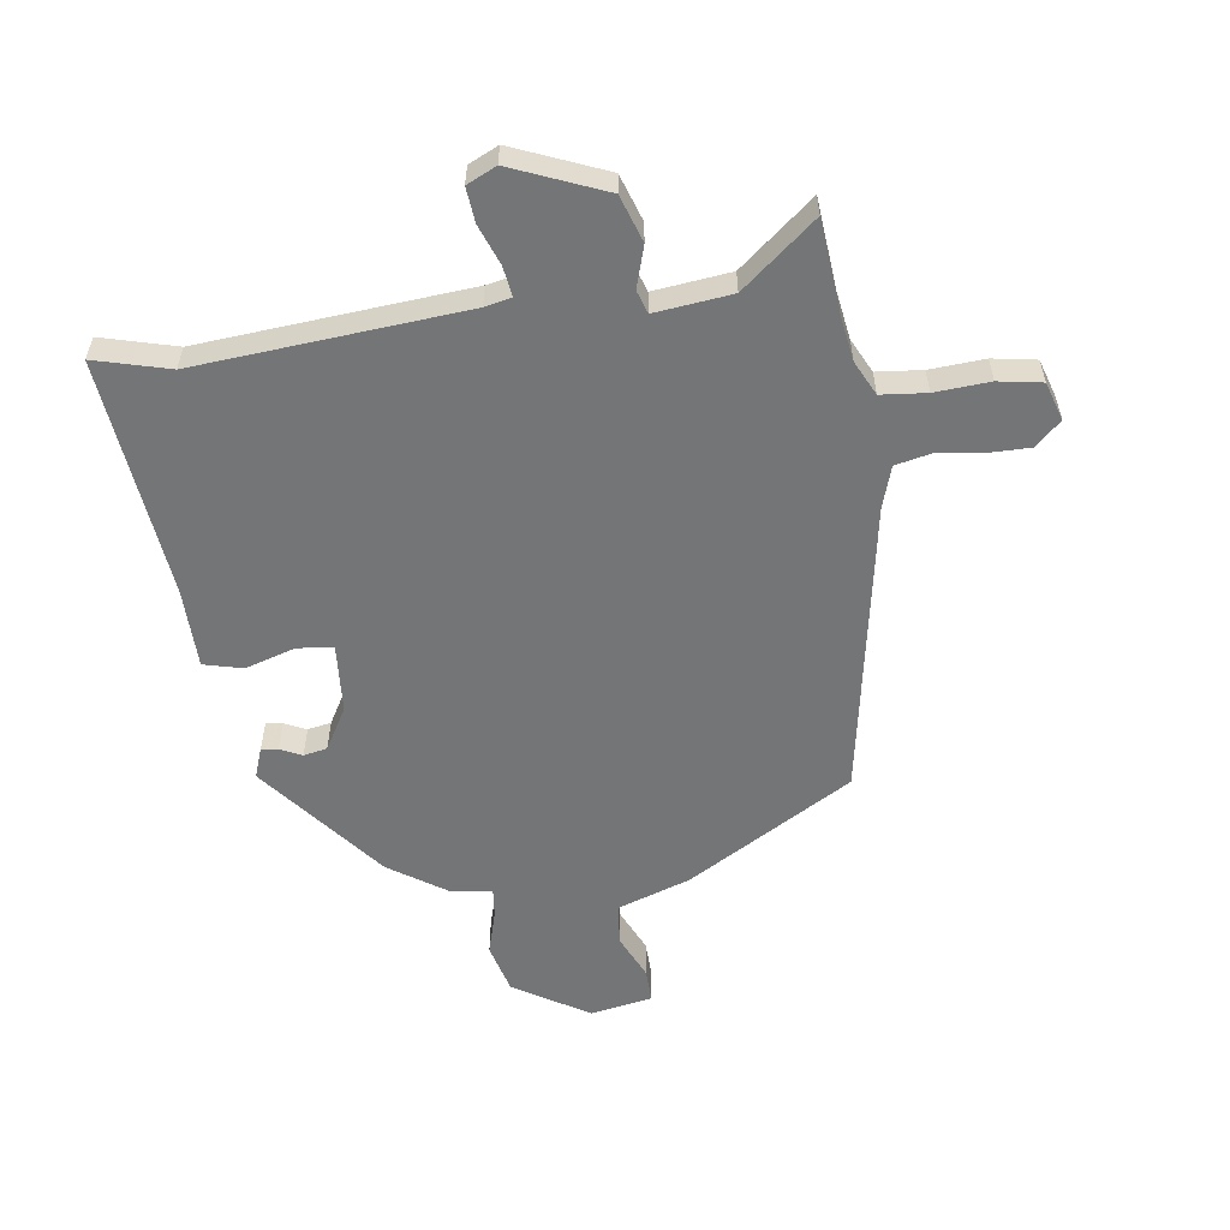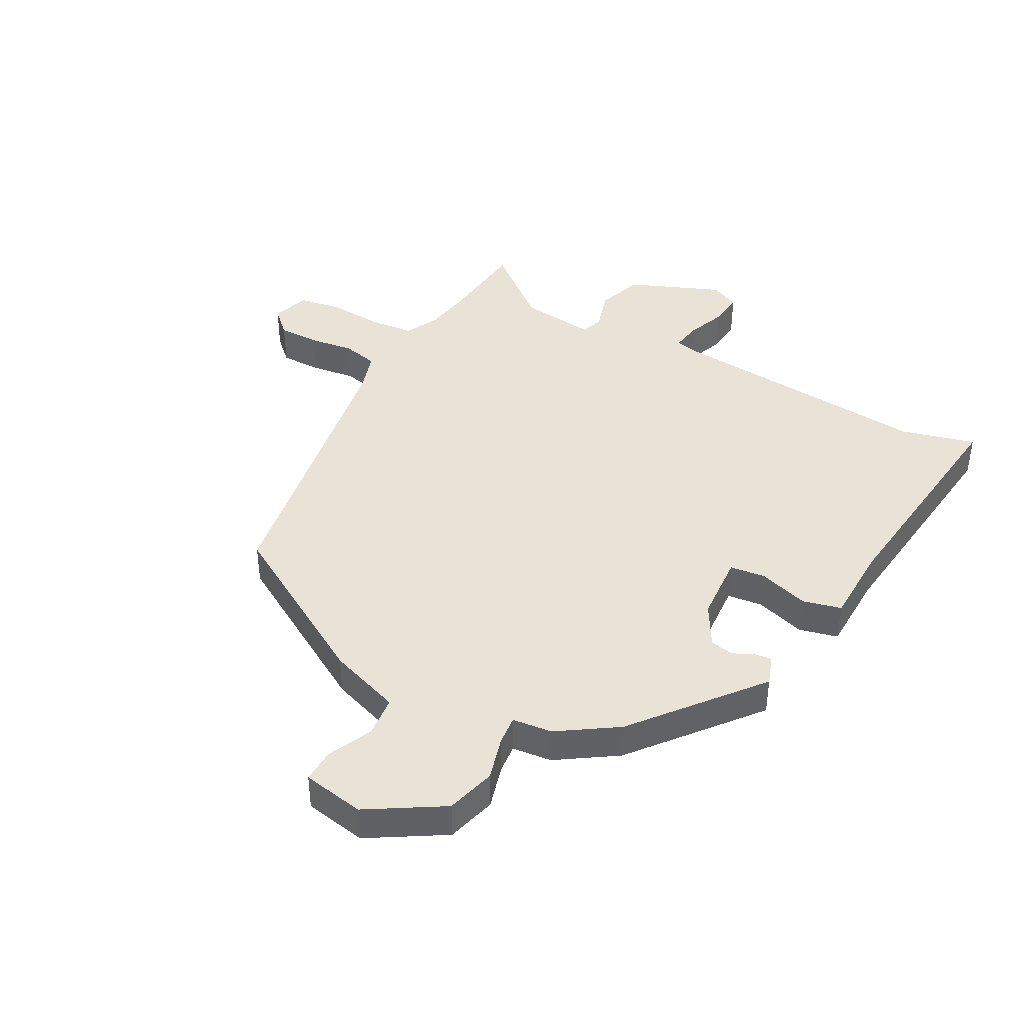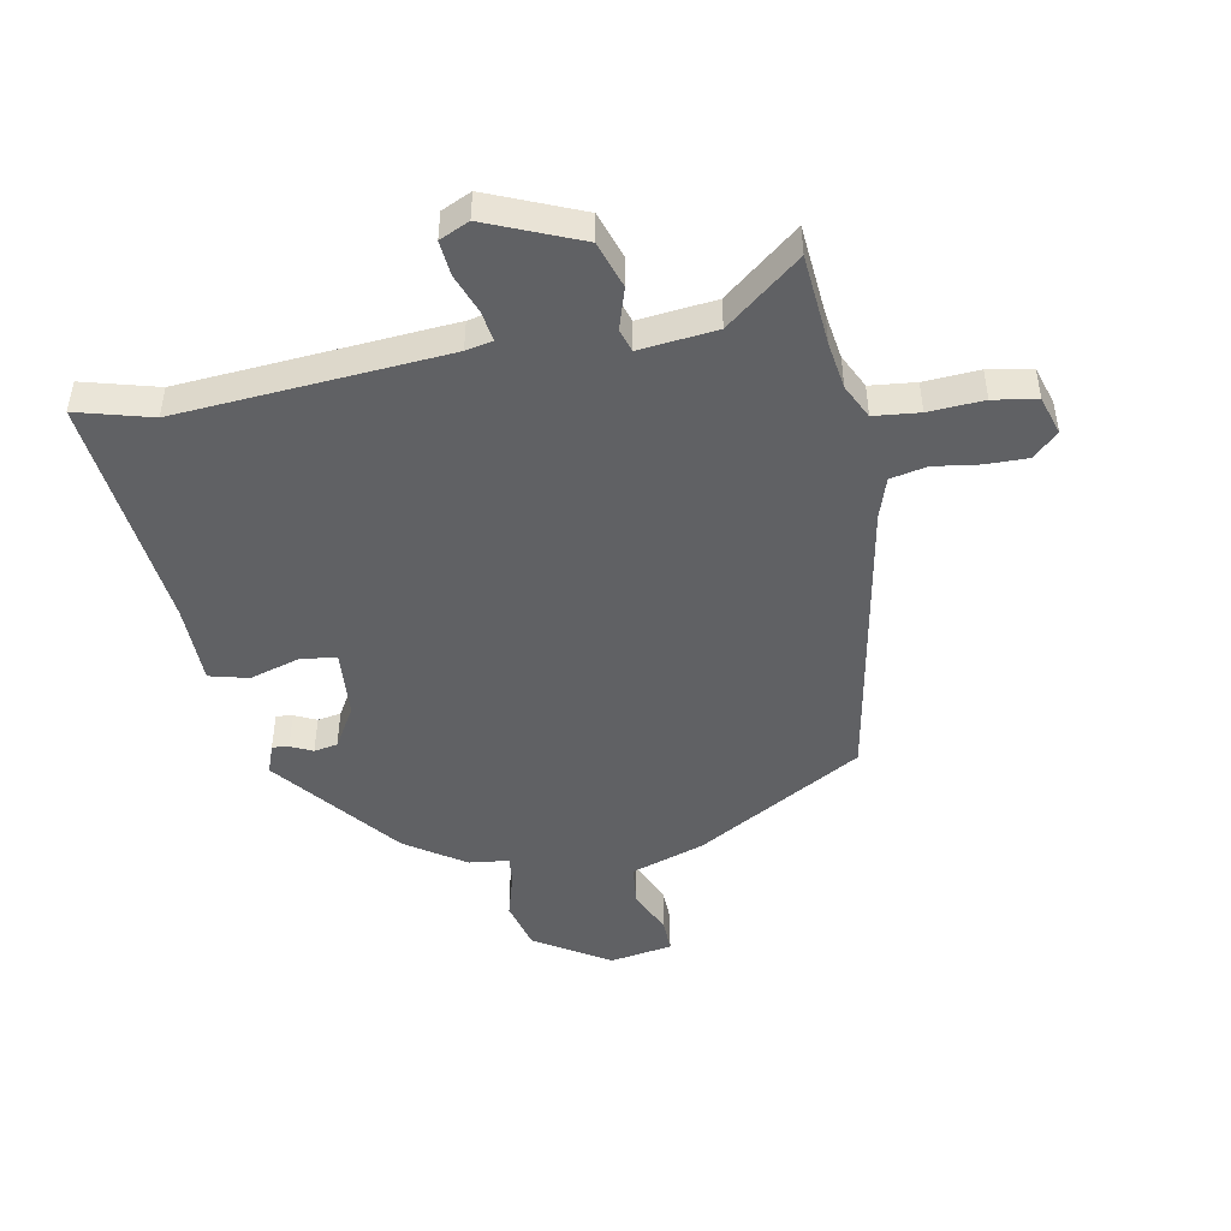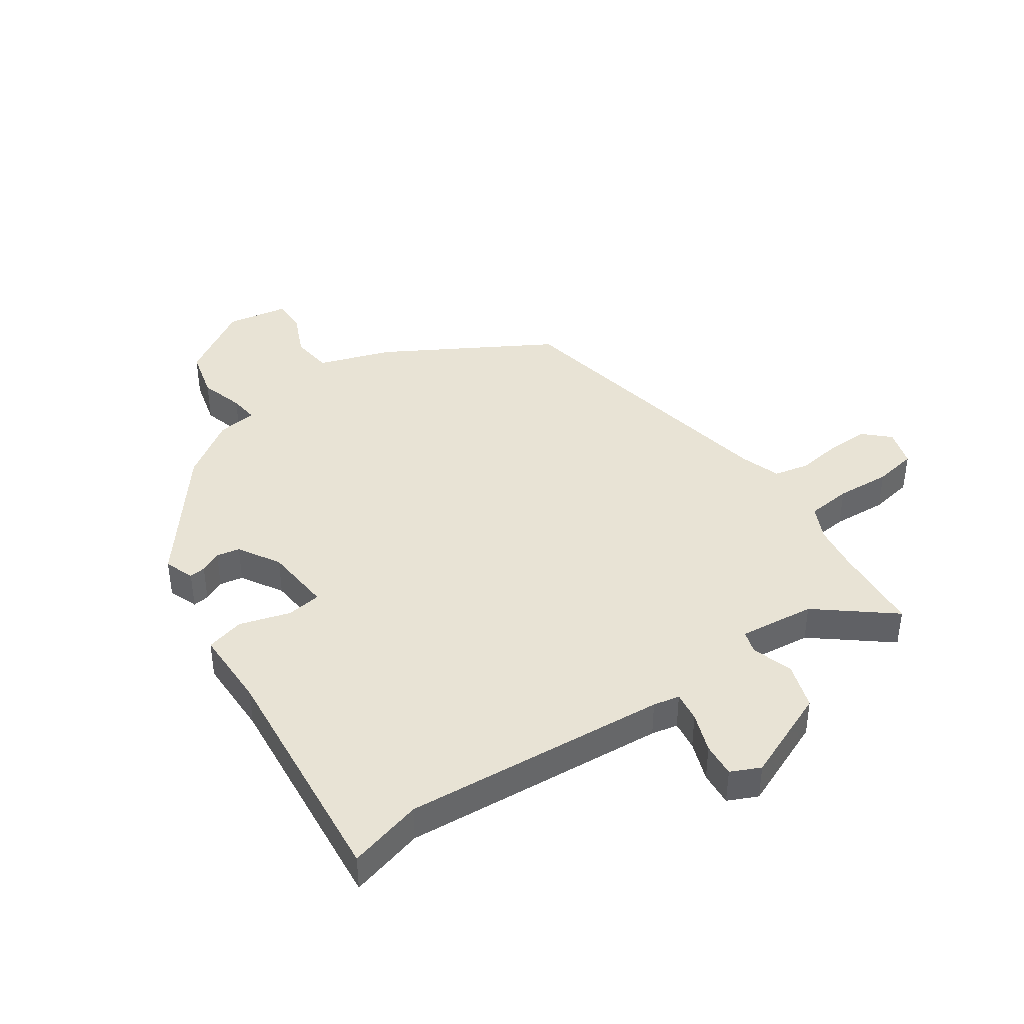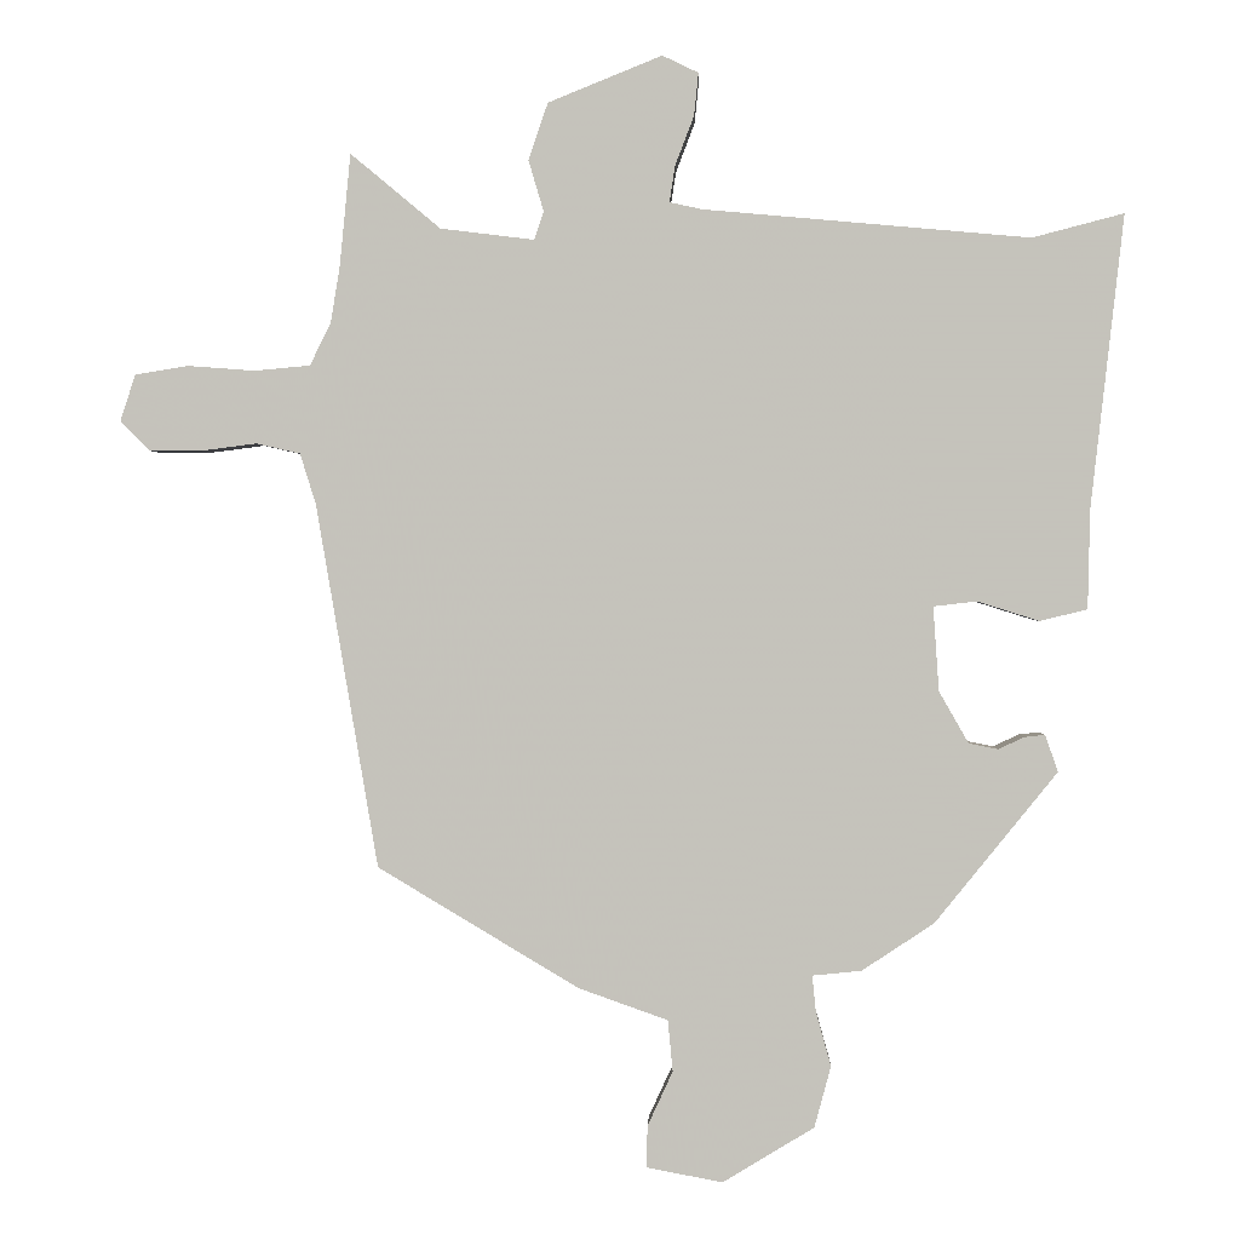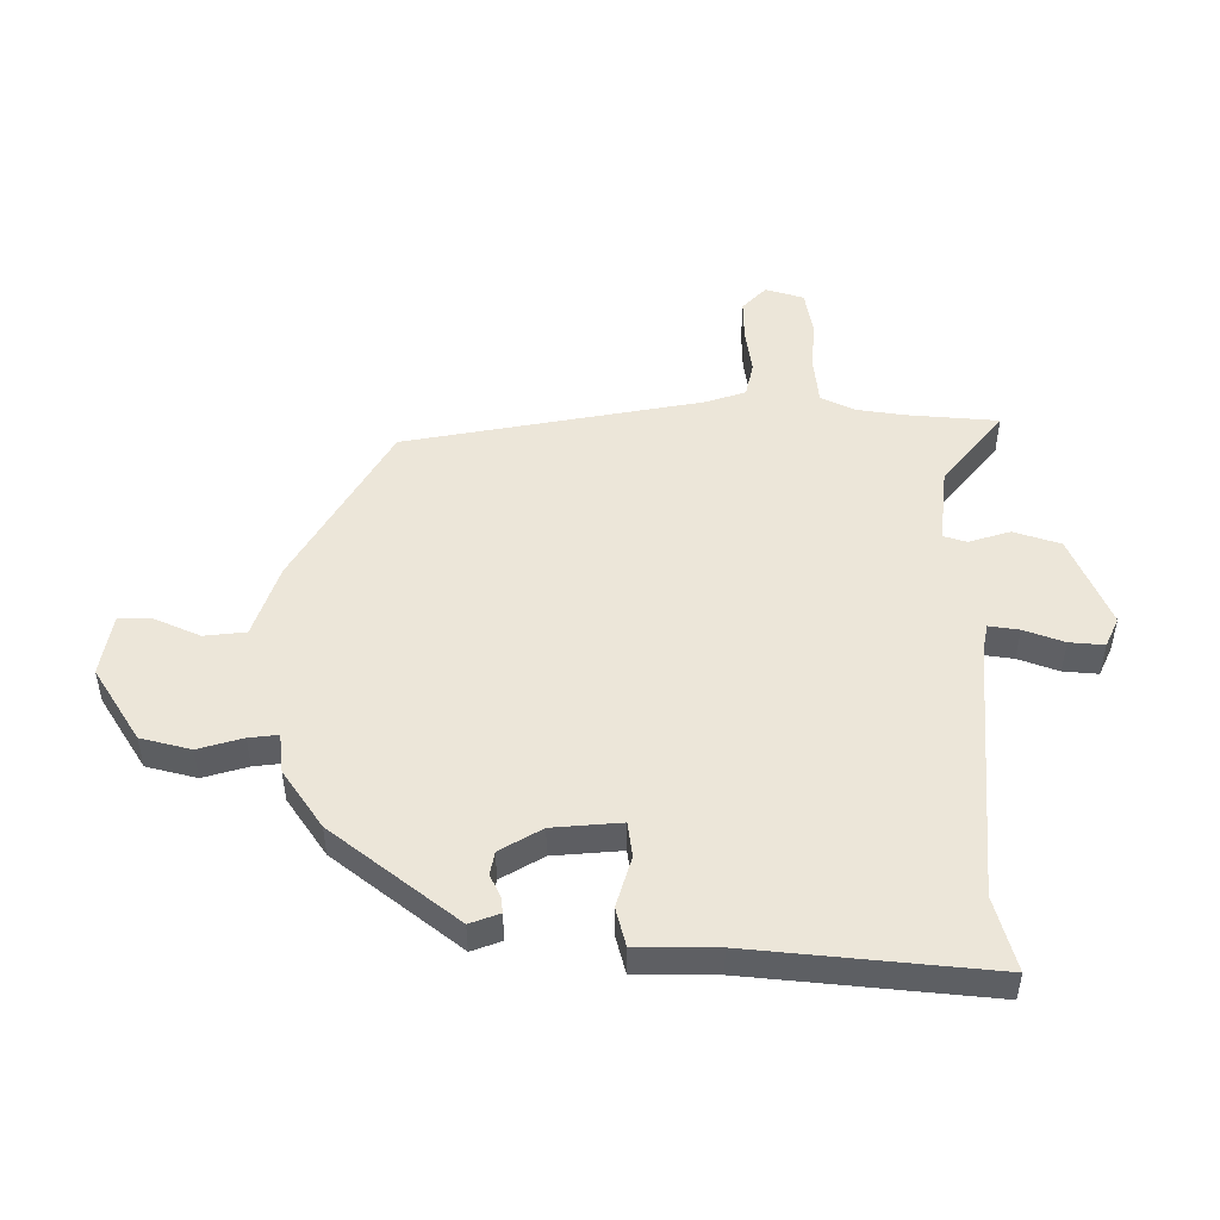
<metadata>
{"format":"obj","ext":"obj","renderer":"f3d","projection":"perspective","resolution":1024,"background":"white","views":[{"elev":-56.4,"azim":7.5,"up":"+Y"},{"elev":41.4,"azim":-151.6,"up":"+Y"},{"elev":-46.8,"azim":10.0,"up":"+Y"},{"elev":41.0,"azim":-35.5,"up":"+Y"},{"elev":0.9,"azim":-178.0,"up":"+Z"},{"elev":49.4,"azim":-90.7,"up":"+Y"}]}
</metadata>
<code>
v 0.49 0.07 0.607
v 0.505 0.07 0.452
v 0.518 0.07 0.372
v 0.547 0.07 0.314
v 0.624 0.07 0.307
v 0.717 0.07 0.314
v 0.791 0.07 0.302
v 0.812 0.07 0.237
v 0.77 0.07 0.196
v 0.699 0.07 0.196
v 0.622 0.07 0.206
v 0.561 0.07 0.192
v 0.539 0.07 0.122
v 0.453 0.07 -0.383
v 0.174 0.07 -0.55
v 0.05 0.07 -0.594
v 0.043 0.07 -0.665
v 0.078 0.07 -0.741
v 0.08 0.07 -0.799
v -0.026 0.07 -0.819
v -0.153 0.07 -0.742
v -0.176 0.07 -0.657
v -0.155 0.07 -0.581
v -0.15 0.07 -0.531
v -0.218 0.07 -0.524
v -0.318 0.07 -0.458
v -0.488 0.07 -0.248
v -0.47 0.07 -0.197
v -0.442 0.07 -0.2
v -0.405 0.07 -0.217
v -0.365 0.07 -0.209
v -0.324 0.07 -0.137
v -0.316 0.07 -0.02
v -0.376 0.07 -0.013
v -0.462 0.07 -0.04
v -0.528 0.07 -0.024
v -0.531 0.07 0.113
v -0.577 0.07 0.52
v -0.45 0.07 0.487
v 0.003 0.07 0.528
v 0.048 0.07 0.538
v 0.04 0.07 0.589
v 0.014 0.07 0.657
v 0.008 0.07 0.716
v 0.058 0.07 0.74
v 0.216 0.07 0.676
v 0.243 0.07 0.597
v 0.222 0.07 0.526
v 0.235 0.07 0.487
v 0.365 0.07 0.503
v 0.49 0 0.607
v 0.505 0 0.452
v 0.518 0 0.372
v 0.547 0 0.314
v 0.624 0 0.307
v 0.717 0 0.314
v 0.791 0 0.302
v 0.812 0 0.237
v 0.77 0 0.196
v 0.699 0 0.196
v 0.622 0 0.206
v 0.561 0 0.192
v 0.539 0 0.122
v 0.453 0 -0.383
v 0.174 0 -0.55
v 0.05 0 -0.594
v 0.043 0 -0.665
v 0.078 0 -0.741
v 0.08 0 -0.799
v -0.026 0 -0.819
v -0.153 0 -0.742
v -0.176 0 -0.657
v -0.155 0 -0.581
v -0.15 0 -0.531
v -0.218 0 -0.524
v -0.318 0 -0.458
v -0.488 0 -0.248
v -0.47 0 -0.197
v -0.442 0 -0.2
v -0.405 0 -0.217
v -0.365 0 -0.209
v -0.324 0 -0.137
v -0.316 0 -0.02
v -0.376 0 -0.013
v -0.462 0 -0.04
v -0.528 0 -0.024
v -0.531 0 0.113
v -0.577 0 0.52
v -0.45 0 0.487
v 0.003 0 0.528
v 0.048 0 0.538
v 0.04 0 0.589
v 0.014 0 0.657
v 0.008 0 0.716
v 0.058 0 0.74
v 0.216 0 0.676
v 0.243 0 0.597
v 0.222 0 0.526
v 0.235 0 0.487
v 0.365 0 0.503
f 46 47 48
f 45 46 48
f 44 45 48
f 43 44 48
f 42 43 48
f 41 42 48 49
f 40 41 49
f 39 40 49
f 37 38 39
f 37 39 49
f 36 37 49
f 35 36 49
f 34 35 49
f 33 34 49 50
f 28 29 30
f 27 28 30
f 26 27 30
f 25 26 30
f 24 25 30
f 24 30 31
f 21 22 23
f 20 21 23
f 19 20 23
f 18 19 23
f 17 18 23
f 16 17 23 24
f 24 31 32
f 16 24 32
f 15 16 32
f 14 15 32
f 13 14 32
f 9 10 11
f 8 9 11
f 7 8 11
f 6 7 11
f 5 6 11
f 4 5 11 12
f 32 33 50
f 13 32 50
f 12 13 50
f 4 12 50
f 3 4 50
f 2 3 50
f 1 2 50
f 98 97 96
f 98 96 95
f 98 95 94
f 98 94 93
f 98 93 92
f 99 98 92 91
f 99 91 90
f 99 90 89
f 89 88 87
f 99 89 87
f 99 87 86
f 99 86 85
f 99 85 84
f 100 99 84 83
f 80 79 78
f 80 78 77
f 80 77 76
f 80 76 75
f 80 75 74
f 81 80 74
f 73 72 71
f 73 71 70
f 73 70 69
f 73 69 68
f 73 68 67
f 74 73 67 66
f 82 81 74
f 82 74 66
f 82 66 65
f 82 65 64
f 82 64 63
f 61 60 59
f 61 59 58
f 61 58 57
f 61 57 56
f 61 56 55
f 62 61 55 54
f 100 83 82
f 100 82 63
f 100 63 62
f 100 62 54
f 100 54 53
f 100 53 52
f 100 52 51
f 1 51 52 2
f 2 52 53 3
f 3 53 54 4
f 4 54 55 5
f 5 55 56 6
f 6 56 57 7
f 7 57 58 8
f 8 58 59 9
f 9 59 60 10
f 10 60 61 11
f 11 61 62 12
f 12 62 63 13
f 13 63 64 14
f 14 64 65 15
f 15 65 66 16
f 16 66 67 17
f 17 67 68 18
f 18 68 69 19
f 19 69 70 20
f 20 70 71 21
f 21 71 72 22
f 22 72 73 23
f 23 73 74 24
f 24 74 75 25
f 25 75 76 26
f 26 76 77 27
f 27 77 78 28
f 28 78 79 29
f 29 79 80 30
f 30 80 81 31
f 31 81 82 32
f 32 82 83 33
f 33 83 84 34
f 34 84 85 35
f 35 85 86 36
f 36 86 87 37
f 37 87 88 38
f 38 88 89 39
f 39 89 90 40
f 40 90 91 41
f 41 91 92 42
f 42 92 93 43
f 43 93 94 44
f 44 94 95 45
f 45 95 96 46
f 46 96 97 47
f 47 97 98 48
f 48 98 99 49
f 49 99 100 50
f 50 100 51 1

</code>
